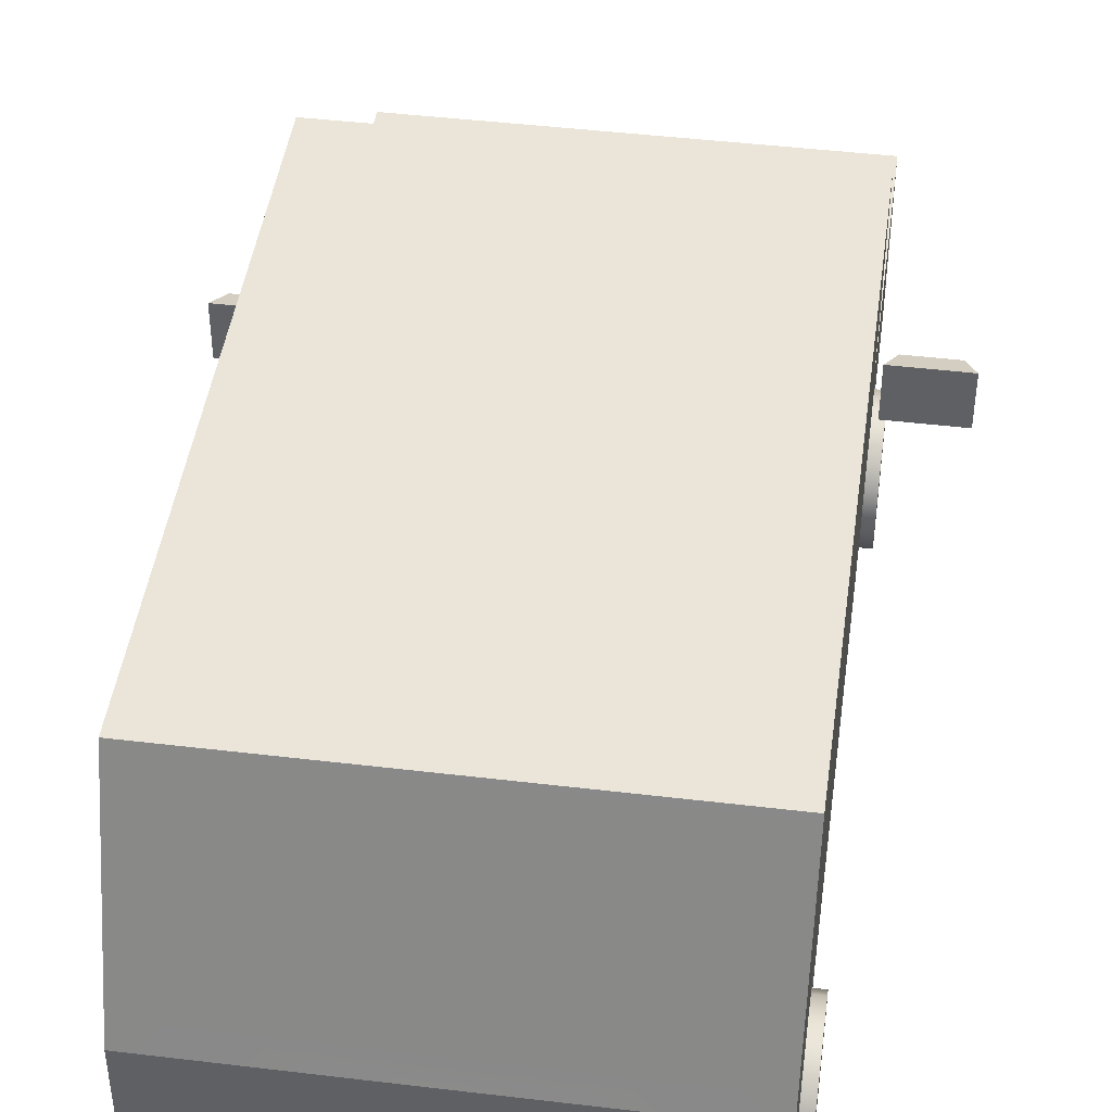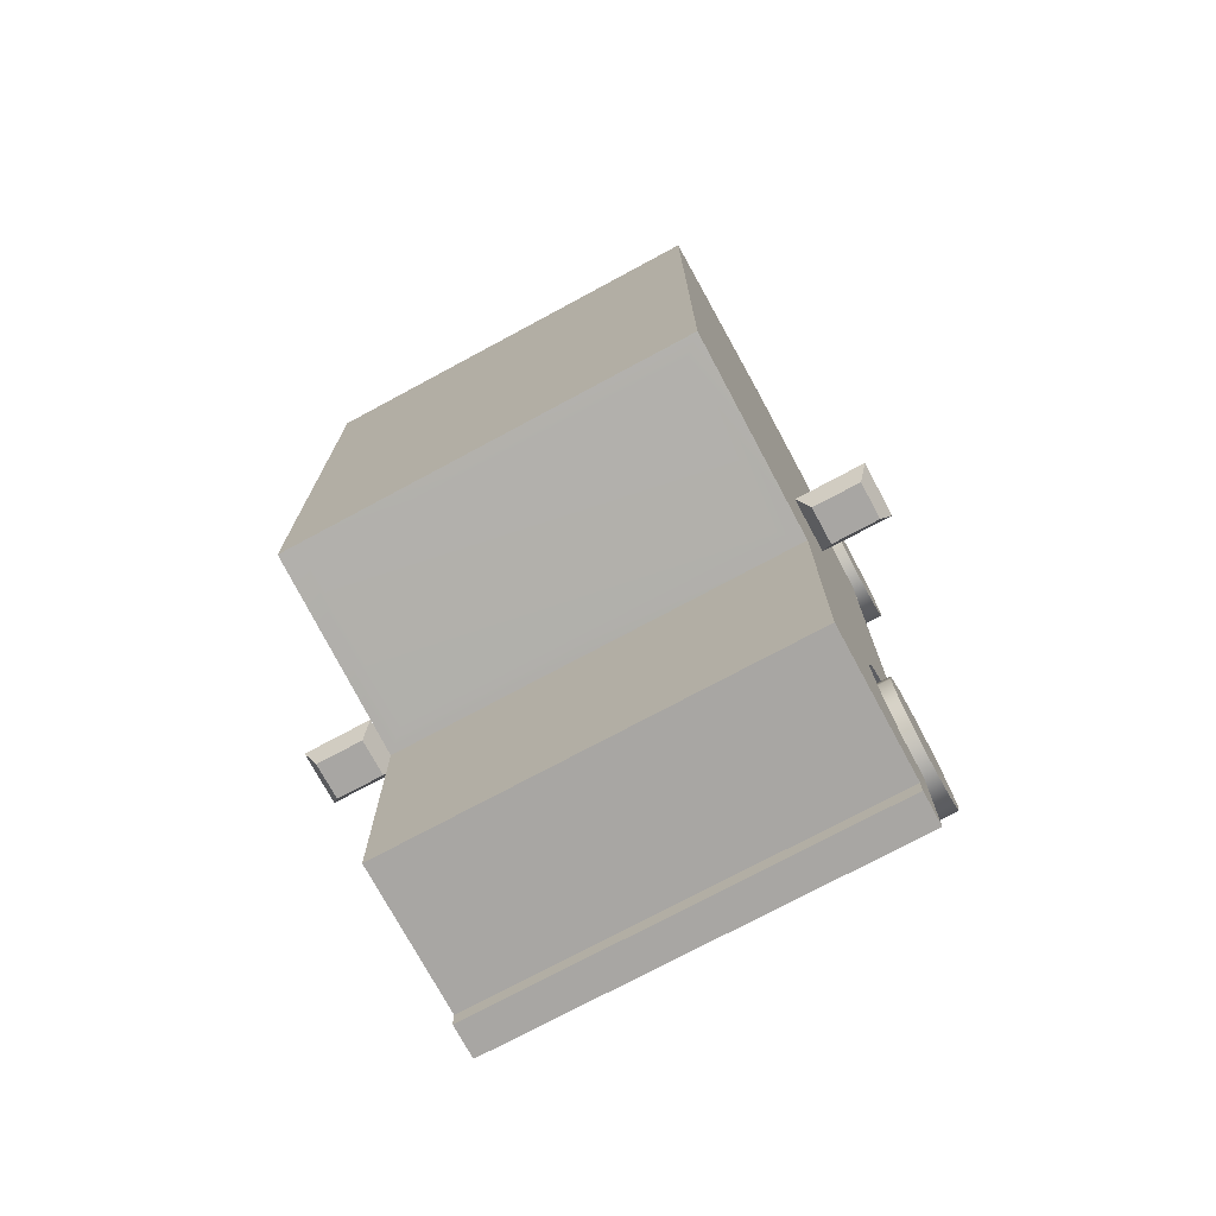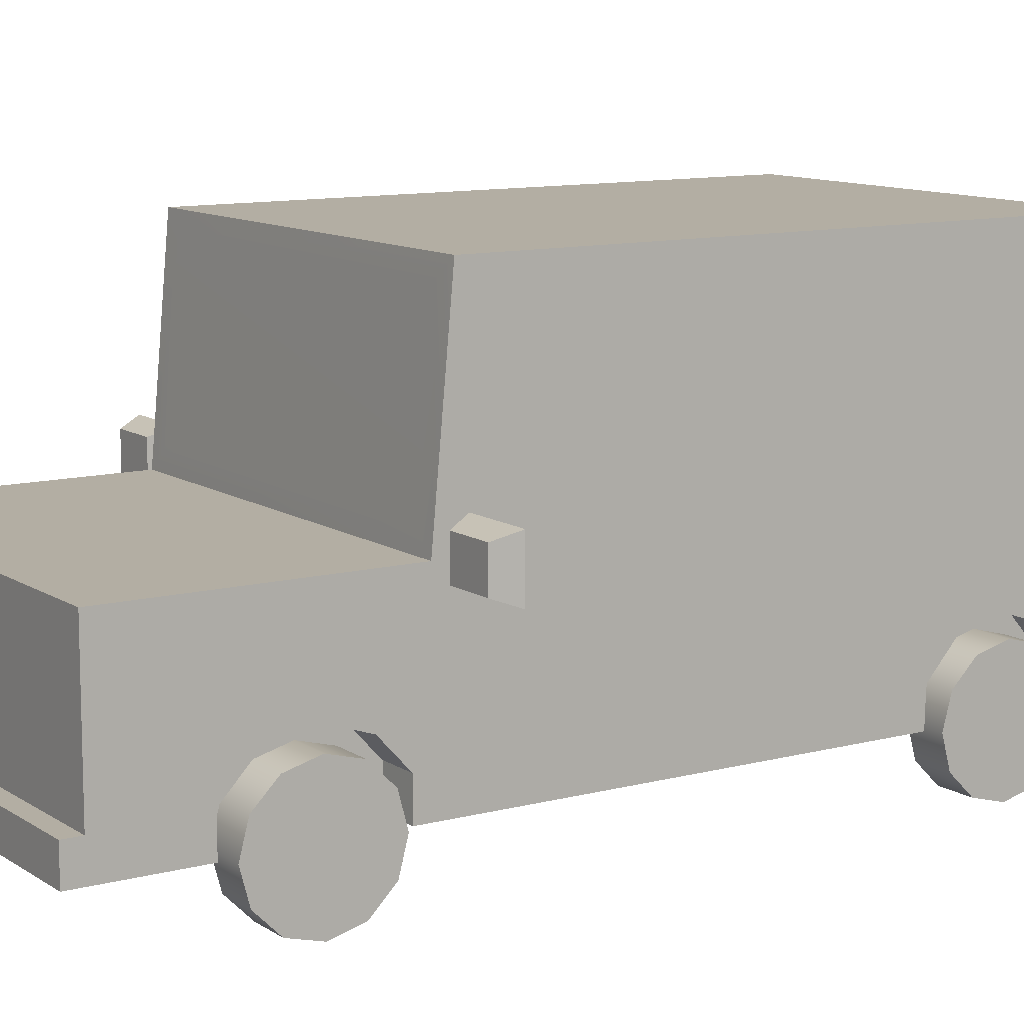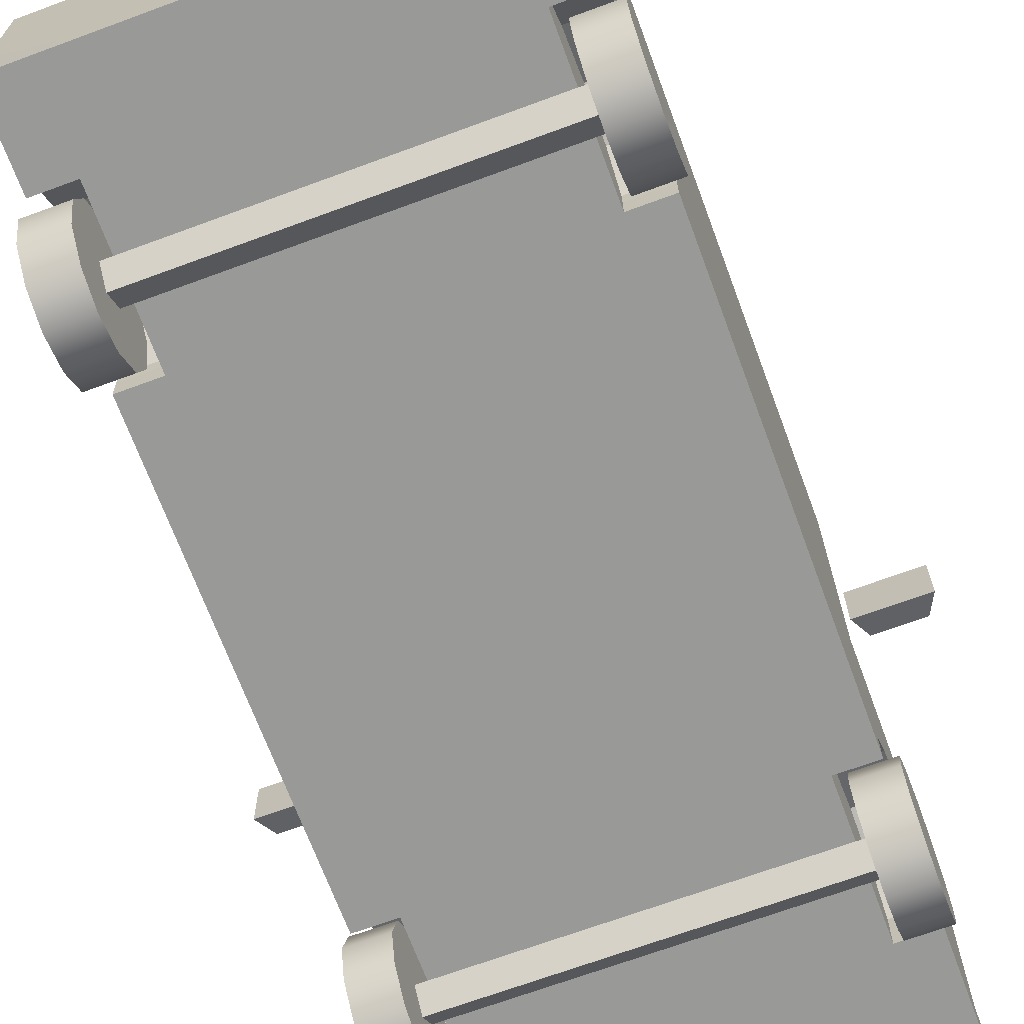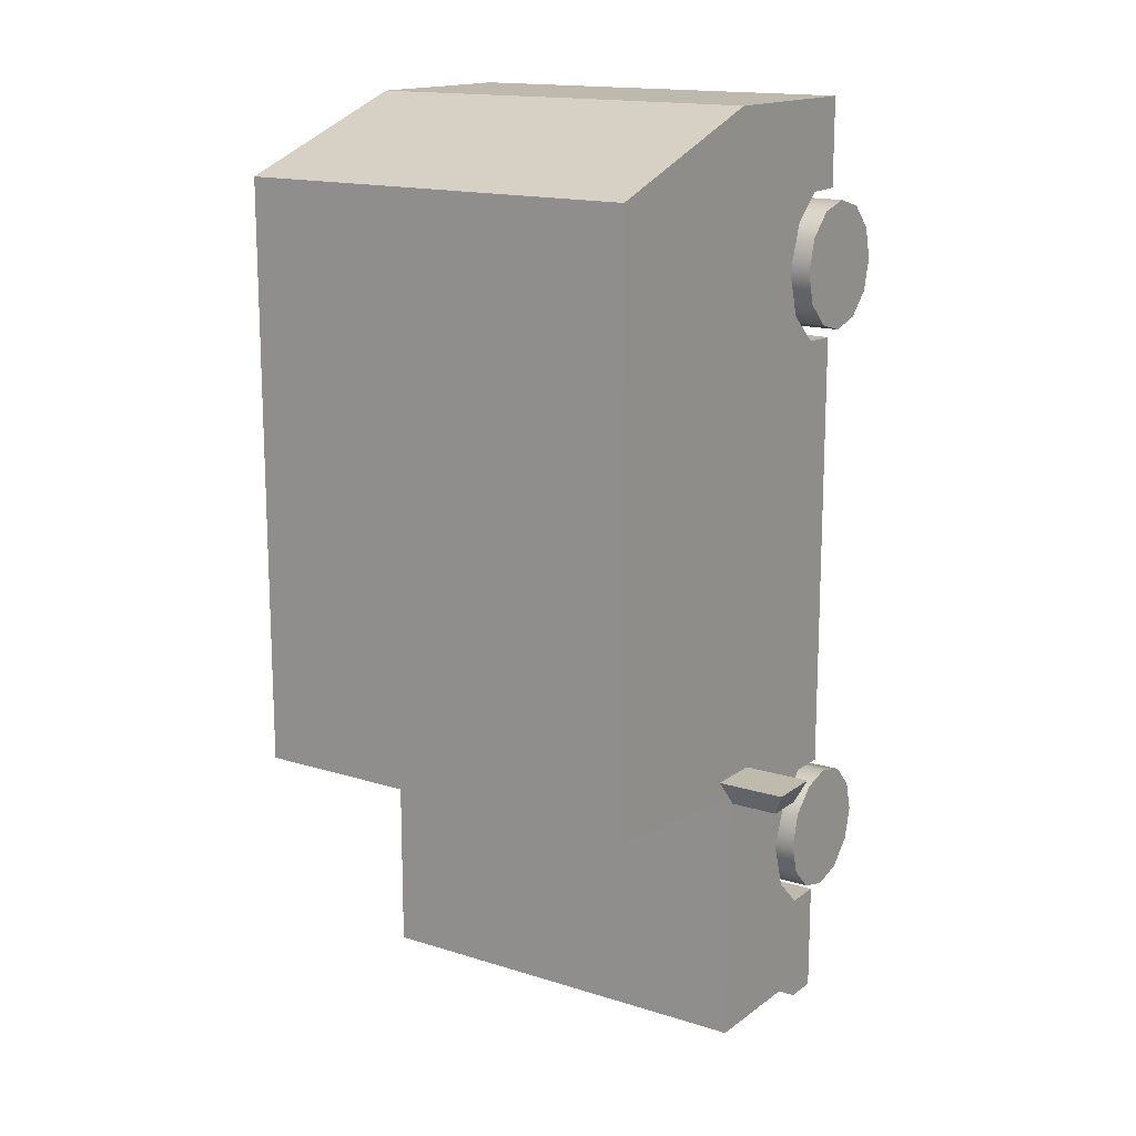
<metadata>
{"format":"obj","ext":"obj","renderer":"f3d","projection":"perspective","resolution":1024,"background":"white","views":[{"elev":44.9,"azim":7.9,"up":"+Y"},{"elev":-74.3,"azim":-151.7,"up":"+Z"},{"elev":10.9,"azim":-123.1,"up":"+Y"},{"elev":-68.8,"azim":20.3,"up":"+Y"},{"elev":15.4,"azim":-146.2,"up":"+Z"}]}
</metadata>
<code>
v -1.168 0.3563 1.839
v 1.168 0.3563 1.839
v -1.168 0.4576 1.738
v 1.168 0.4576 1.738
v -1.168 0.3563 1.636
v 1.168 0.3563 1.636
v -1.168 0.255 1.738
v 1.168 0.255 1.738
v -1.168 0.3563 -1.524
v 1.168 0.3563 -1.524
v -1.168 0.4576 -1.625
v 1.168 0.4576 -1.625
v -1.168 0.3563 -1.727
v 1.168 0.3563 -1.727
v -1.168 0.255 -1.625
v 1.168 0.255 -1.625
v -1.58 1.554 -0.9712
v -1.197 1.554 -0.9712
v -1.256 1.509 -1.095
v -1.522 1.509 -1.095
v -1.256 1.3 -1.095
v -1.522 1.3 -1.095
v -1.197 1.255 -0.9712
v -1.58 1.255 -0.9712
v 0 0.5543 -2.662
v 0 0.364 -2.662
v 0 0.364 -2.562
v 0 1.38 -2.562
v 0 0.5543 -2.562
v -1.164 0.364 -1.116
v -1.164 2.52 -1.012
v -1.164 0.364 -2.662
v -1.164 0.5543 -2.662
v -1.164 1.461 0.1673
v -1.164 2.369 0.1753
v -1.164 2.369 -0.8872
v -1.164 1.461 -0.967
v -1.053 1.483 -1.112
v -1.053 2.425 -1.023
v -1.164 0.364 -2.562
v -1.164 1.38 -2.562
v -1.164 1.38 -1.119
v -1.164 0.5543 -2.562
v -1.164 1.461 0.3612
v -1.164 2.369 0.3539
v -1.164 2.52 2.268
v -1.164 1.38 2.66
v 0 0.364 2.659
v -1.164 0.364 2.659
v -1.164 0.5491 2.659
v 0 1.381 2.662
v 0 0.5496 2.659
v -1.164 2.382 2.169
v -1.164 1.461 2.46
v -1.164 0.5497 2.478
v -1.164 0.364 2.478
v -1.034 1.507 2.616
v -1.034 2.392 2.312
v -1.164 1.098 -2.562
v -1.164 1.098 2.659
v -1.164 1.098 2.467
v -1.164 0.7696 2.659
v -1.164 0.7696 -2.562
v -1.164 0.7696 2.474
v 0 0.364 -2.162
v -1.164 0.364 -2.162
v -1.164 1.38 -2.162
v -1.164 0.5557 -2.162
v -1.164 1.098 -2.162
v -1.164 0.7696 -2.162
v -0.7224 0.5543 -2.662
v -0.7224 0.364 -2.662
v -0.7224 0.364 -2.562
v -0.7224 0.5543 -2.562
v -0.7224 0.364 2.659
v -0.7224 0.5493 2.659
v -0.7224 0.364 2.547
v -0.7224 1.098 -2.562
v -0.7224 1.098 2.66
v -0.7224 0.7696 -2.562
v -0.7224 0.7696 2.659
v -0.7224 0.364 -2.162
v -1.164 0.364 -1.208
v -1.164 0.364 -2.037
v -1.164 0.5711 -2.037
v -1.164 0.572 -1.206
v -1.164 0.7465 -1.366
v -1.164 0.8289 -1.612
v -1.164 0.7475 -1.87
v -1.164 0.364 2.16
v -1.164 0.364 1.324
v -1.164 0.491 1.327
v -1.164 0.5712 2.154
v -1.164 0.7431 2.001
v -1.164 0.5721 1.331
v -1.164 0.8298 1.739
v -1.164 0.7541 1.492
v -0.9427 0.364 -1.208
v -0.9427 0.364 -2.037
v -0.9427 0.5711 -2.037
v -0.9427 0.7475 -1.873
v -0.9427 0.8289 -1.615
v -0.9427 0.7465 -1.369
v -0.9427 0.572 -1.206
v -0.9427 0.364 1.324
v -0.9427 0.491 1.327
v -0.9427 0.5712 2.154
v -0.9427 0.364 2.16
v -0.9427 0.5721 1.331
v -0.9427 0.7431 2.001
v -0.9427 0.7541 1.492
v -0.9427 0.8298 1.739
v 1.58 1.554 -0.9712
v 1.197 1.554 -0.9712
v 1.256 1.509 -1.095
v 1.522 1.509 -1.095
v 1.256 1.3 -1.095
v 1.522 1.3 -1.095
v 1.197 1.255 -0.9712
v 1.58 1.255 -0.9712
v 1.164 0.364 -1.116
v 1.164 2.52 -1.012
v 1.164 0.364 -2.662
v 1.164 0.5543 -2.662
v 1.164 1.461 0.1673
v 1.164 2.369 0.1753
v 1.164 2.369 -0.8872
v 1.164 1.461 -0.967
v 1.053 1.483 -1.112
v 1.053 2.425 -1.023
v 1.164 0.364 -2.562
v 1.164 1.38 -2.562
v 1.164 1.38 -1.119
v 1.164 0.5543 -2.562
v 1.164 1.461 0.3612
v 1.164 2.369 0.3539
v 1.164 2.52 2.268
v 1.164 1.38 2.66
v 1.164 0.364 2.659
v 1.164 0.5491 2.659
v 1.164 2.382 2.169
v 1.164 1.461 2.46
v 1.164 0.5497 2.478
v 1.164 0.364 2.478
v 1.034 1.507 2.616
v 1.034 2.392 2.312
v 1.164 1.098 -2.562
v 1.164 1.098 2.659
v 1.164 1.098 2.467
v 1.164 0.7696 2.659
v 1.164 0.7696 -2.562
v 1.164 0.7696 2.474
v 1.164 0.364 -2.162
v 1.164 1.38 -2.162
v 1.164 0.5557 -2.162
v 1.164 1.098 -2.162
v 1.164 0.7696 -2.162
v 0.7224 0.5543 -2.662
v 0.7224 0.364 -2.662
v 0.7224 0.364 -2.562
v 0.7224 0.5543 -2.562
v 0.7224 0.364 2.659
v 0.7224 0.5493 2.659
v 0.7224 0.364 2.547
v 0.7224 1.098 -2.562
v 0.7224 1.098 2.66
v 0.7224 0.7696 -2.562
v 0.7224 0.7696 2.659
v 0.7224 0.364 -2.162
v 1.164 0.364 -1.208
v 1.164 0.364 -2.037
v 1.164 0.5711 -2.037
v 1.164 0.572 -1.206
v 1.164 0.7465 -1.366
v 1.164 0.8289 -1.612
v 1.164 0.7475 -1.87
v 1.164 0.364 2.16
v 1.164 0.364 1.324
v 1.164 0.491 1.327
v 1.164 0.5712 2.154
v 1.164 0.7431 2.001
v 1.164 0.5721 1.331
v 1.164 0.8298 1.739
v 1.164 0.7541 1.492
v 0.9427 0.364 -1.208
v 0.9427 0.364 -2.037
v 0.9427 0.5711 -2.037
v 0.9427 0.7475 -1.873
v 0.9427 0.8289 -1.615
v 0.9427 0.7465 -1.369
v 0.9427 0.572 -1.206
v 0.9427 0.364 1.324
v 0.9427 0.491 1.327
v 0.9427 0.5712 2.154
v 0.9427 0.364 2.16
v 0.9427 0.5721 1.331
v 0.9427 0.7431 2.001
v 0.9427 0.7541 1.492
v 0.9427 0.8298 1.739
f 1 2 4 3
f 3 4 6 5
f 5 6 8 7
f 7 8 2 1
f 9 10 12 11
f 11 12 14 13
f 13 14 16 15
f 15 16 10 9
f 17 18 19 20
f 20 19 21 22
f 22 21 23 24
f 24 23 18 17
f 18 23 21 19
f 24 17 20 22
f 32 33 71 72
f 34 35 36 37
f 99 98 100
f 100 98 101
f 101 98 102
f 102 98 103
f 98 104 103
f 42 31 39 38
f 37 36 31 42
f 44 45 35 34
f 44 54 53 45
f 42 67 69
f 29 74 80
f 40 43 33 32
f 43 74 71 33
f 27 73 72 26
f 105 108 107 106
f 52 76 75 48
f 51 47 79
f 45 53 46
f 46 53 54 47
f 55 56 49 50
f 54 44 61
f 96 61 44
f 31 36 35
f 31 35 45 46
f 47 54 61 60
f 34 37 42 30
f 48 75 77
f 47 57 58 46
f 59 63 70 69
f 59 41 78
f 60 62 81 79
f 96 94 64 61
f 61 64 62 60
f 63 59 78 80
f 63 43 68 70
f 62 50 76 81
f 106 107 110 109
f 64 55 50 62
f 66 40 73 82
f 68 43 40 66
f 67 41 59 69
f 70 42 69
f 71 25 26 72
f 74 43 63 80
f 74 29 25 71
f 73 40 32 72
f 76 50 49 75
f 47 60 79
f 75 49 56 77
f 41 28 78
f 81 52 51 79
f 78 28 29 80
f 76 52 81
f 73 27 65 82
f 85 68 66 84
f 30 42 86 83
f 30 91 92
f 30 92 95
f 109 110 112 111
f 93 55 64 94
f 90 56 55 93
f 84 99 100 85
f 85 100 101 89
f 89 101 102 88
f 88 102 103 87
f 87 103 104 86
f 98 83 86 104
f 91 105 106 92
f 93 107 108 90
f 92 106 109 95
f 94 110 107 93
f 95 109 111 97
f 97 111 112 96
f 96 112 110 94
f 108 77 56 90
f 77 108 48
f 91 83 98 105
f 84 66 82 99
f 99 82 98
f 105 48 108
f 65 98 82
f 65 48 105 98
f 42 87 86
f 42 88 87
f 42 70 89 88
f 70 68 85 89
f 30 95 97 44 34
f 97 96 44
f 113 116 115 114
f 116 118 117 115
f 118 120 119 117
f 120 113 114 119
f 114 115 117 119
f 120 118 116 113
f 123 159 158 124
f 125 128 127 126
f 39 130 129 38
f 67 154 28
f 186 187 185
f 187 188 185
f 188 189 185
f 189 190 185
f 185 190 191
f 38 129 133 42
f 31 122 130 39
f 133 129 130 122
f 128 133 122 127
f 135 125 126 136
f 135 136 141 142
f 133 156 154
f 29 167 161
f 131 123 124 134
f 134 124 158 161
f 27 26 159 160
f 46 137 122 31
f 192 193 194 195
f 52 48 162 163
f 57 145 146 58
f 51 166 138
f 136 137 141
f 137 138 142 141
f 143 140 139 144
f 142 149 135
f 183 135 149
f 122 126 127
f 122 137 136 126
f 138 148 149 142
f 125 121 133 128
f 48 164 162
f 51 145 57
f 138 137 146 145
f 58 146 137 46
f 147 156 157 151
f 147 165 132
f 148 166 168 150
f 183 149 152 181
f 149 148 150 152
f 151 167 165 147
f 151 157 155 134
f 150 168 163 140
f 193 196 197 194
f 152 150 140 143
f 153 169 160 131
f 42 133 154 67
f 155 153 131 134
f 154 156 147 132
f 157 156 133
f 158 159 26 25
f 161 167 151 134
f 161 158 25 29
f 160 159 123 131
f 163 162 139 140
f 138 166 148
f 162 164 144 139
f 132 165 28
f 168 166 51 52
f 165 167 29 28
f 163 168 52
f 160 169 65 27
f 172 171 153 155
f 121 170 173 133
f 121 179 178
f 121 182 179
f 196 198 199 197
f 180 181 152 143
f 177 180 143 144
f 171 172 187 186
f 172 176 188 187
f 176 175 189 188
f 175 174 190 189
f 174 173 191 190
f 185 191 173 170
f 178 179 193 192
f 180 177 195 194
f 179 182 196 193
f 181 180 194 197
f 182 184 198 196
f 184 183 199 198
f 183 181 197 199
f 195 177 144 164
f 164 48 195
f 178 192 185 170
f 171 186 169 153
f 186 185 169
f 192 195 48
f 65 169 185
f 65 185 192 48
f 133 173 174
f 133 174 175
f 133 175 176 157
f 157 176 172 155
f 121 125 135 184 182
f 184 135 183
f 51 57 47
f 51 138 145
f 28 154 132
f 67 28 41
v 0.9993 0.6767 -1.803
v 0.9993 0.5443 -1.935
v 1.224 0.5443 -1.935
v 1.224 0.6767 -1.803
v 0.9993 0.3635 -1.984
v 1.224 0.3635 -1.984
v 0.9993 0.1827 -1.935
v 1.224 0.1827 -1.935
v 0.9993 0.05029 -1.803
v 1.224 0.05029 -1.803
v 0.9993 0.001841 -1.622
v 1.224 0.001841 -1.622
v 0.9993 0.05029 -1.441
v 1.224 0.05029 -1.441
v 0.9993 0.1827 -1.309
v 1.224 0.1827 -1.309
v 0.9993 0.3635 -1.261
v 1.224 0.3635 -1.261
v 0.9993 0.5443 -1.309
v 1.224 0.5443 -1.309
v 0.9993 0.6767 -1.441
v 1.224 0.6767 -1.441
v 0.9993 0.7251 -1.622
v 1.224 0.7251 -1.622
v 1.224 0.3635 -1.622
f 200 203 202 201
f 201 202 205 204
f 204 205 207 206
f 206 207 209 208
f 208 209 211 210
f 210 211 213 212
f 212 213 215 214
f 214 215 217 216
f 216 217 219 218
f 218 219 221 220
f 220 221 223 222
f 222 223 203 200
f 203 224 202
f 202 224 205
f 205 224 207
f 207 224 209
f 209 224 211
f 211 224 213
f 213 224 215
f 215 224 217
f 217 224 219
f 219 224 221
f 221 224 223
f 223 224 203
f 200 201 222
f 201 204 222
f 204 206 222
f 206 208 222
f 208 210 222
f 210 212 222
f 212 214 222
f 214 216 222
f 216 218 222
f 218 220 222
v 0.9993 0.6767 1.553
v 0.9993 0.5443 1.421
v 1.224 0.5443 1.421
v 1.224 0.6767 1.553
v 0.9993 0.3635 1.373
v 1.224 0.3635 1.373
v 0.9993 0.1827 1.421
v 1.224 0.1827 1.421
v 0.9993 0.05029 1.553
v 1.224 0.05029 1.553
v 0.9993 0.001842 1.734
v 1.224 0.001842 1.734
v 0.9993 0.05029 1.915
v 1.224 0.05029 1.915
v 0.9993 0.1827 2.047
v 1.224 0.1827 2.047
v 0.9993 0.3635 2.096
v 1.224 0.3635 2.096
v 0.9993 0.5443 2.047
v 1.224 0.5443 2.047
v 0.9993 0.6767 1.915
v 1.224 0.6767 1.915
v 0.9993 0.7251 1.734
v 1.224 0.7251 1.734
v 1.224 0.3635 1.734
f 225 228 227 226
f 226 227 230 229
f 229 230 232 231
f 231 232 234 233
f 233 234 236 235
f 235 236 238 237
f 237 238 240 239
f 239 240 242 241
f 241 242 244 243
f 243 244 246 245
f 245 246 248 247
f 247 248 228 225
f 228 249 227
f 227 249 230
f 230 249 232
f 232 249 234
f 234 249 236
f 236 249 238
f 238 249 240
f 240 249 242
f 242 249 244
f 244 249 246
f 246 249 248
f 248 249 228
f 225 226 247
f 226 229 247
f 229 231 247
f 231 233 247
f 233 235 247
f 235 237 247
f 237 239 247
f 239 241 247
f 241 243 247
f 243 245 247
v -0.9993 0.6767 1.553
v -0.9993 0.5443 1.421
v -1.224 0.5443 1.421
v -1.224 0.6767 1.553
v -0.9993 0.3635 1.373
v -1.224 0.3635 1.373
v -0.9993 0.1827 1.421
v -1.224 0.1827 1.421
v -0.9993 0.05029 1.553
v -1.224 0.05029 1.553
v -0.9993 0.001842 1.734
v -1.224 0.001842 1.734
v -0.9993 0.05029 1.915
v -1.224 0.05029 1.915
v -0.9993 0.1827 2.047
v -1.224 0.1827 2.047
v -0.9993 0.3635 2.096
v -1.224 0.3635 2.096
v -0.9993 0.5443 2.047
v -1.224 0.5443 2.047
v -0.9993 0.6767 1.915
v -1.224 0.6767 1.915
v -0.9993 0.7251 1.734
v -1.224 0.7251 1.734
v -1.224 0.3635 1.734
f 250 251 252 253
f 251 254 255 252
f 254 256 257 255
f 256 258 259 257
f 258 260 261 259
f 260 262 263 261
f 262 264 265 263
f 264 266 267 265
f 266 268 269 267
f 268 270 271 269
f 270 272 273 271
f 272 250 253 273
f 253 252 274
f 252 255 274
f 255 257 274
f 257 259 274
f 259 261 274
f 261 263 274
f 263 265 274
f 265 267 274
f 267 269 274
f 269 271 274
f 271 273 274
f 273 253 274
f 250 272 251
f 251 272 254
f 254 272 256
f 256 272 258
f 258 272 260
f 260 272 262
f 262 272 264
f 264 272 266
f 266 272 268
f 268 272 270
v -0.9993 0.6767 -1.803
v -0.9993 0.5443 -1.935
v -1.224 0.5443 -1.935
v -1.224 0.6767 -1.803
v -0.9993 0.3635 -1.984
v -1.224 0.3635 -1.984
v -0.9993 0.1827 -1.935
v -1.224 0.1827 -1.935
v -0.9993 0.05029 -1.803
v -1.224 0.05029 -1.803
v -0.9993 0.001842 -1.622
v -1.224 0.001842 -1.622
v -0.9993 0.05029 -1.441
v -1.224 0.05029 -1.441
v -0.9993 0.1827 -1.309
v -1.224 0.1827 -1.309
v -0.9993 0.3635 -1.261
v -1.224 0.3635 -1.261
v -0.9993 0.5443 -1.309
v -1.224 0.5443 -1.309
v -0.9993 0.6767 -1.441
v -1.224 0.6767 -1.441
v -0.9993 0.7251 -1.622
v -1.224 0.7251 -1.622
v -1.224 0.3635 -1.622
f 275 276 277 278
f 276 279 280 277
f 279 281 282 280
f 281 283 284 282
f 283 285 286 284
f 285 287 288 286
f 287 289 290 288
f 289 291 292 290
f 291 293 294 292
f 293 295 296 294
f 295 297 298 296
f 297 275 278 298
f 278 277 299
f 277 280 299
f 280 282 299
f 282 284 299
f 284 286 299
f 286 288 299
f 288 290 299
f 290 292 299
f 292 294 299
f 294 296 299
f 296 298 299
f 298 278 299
f 275 297 276
f 276 297 279
f 279 297 281
f 281 297 283
f 283 297 285
f 285 297 287
f 287 297 289
f 289 297 291
f 291 297 293
f 293 297 295

</code>
